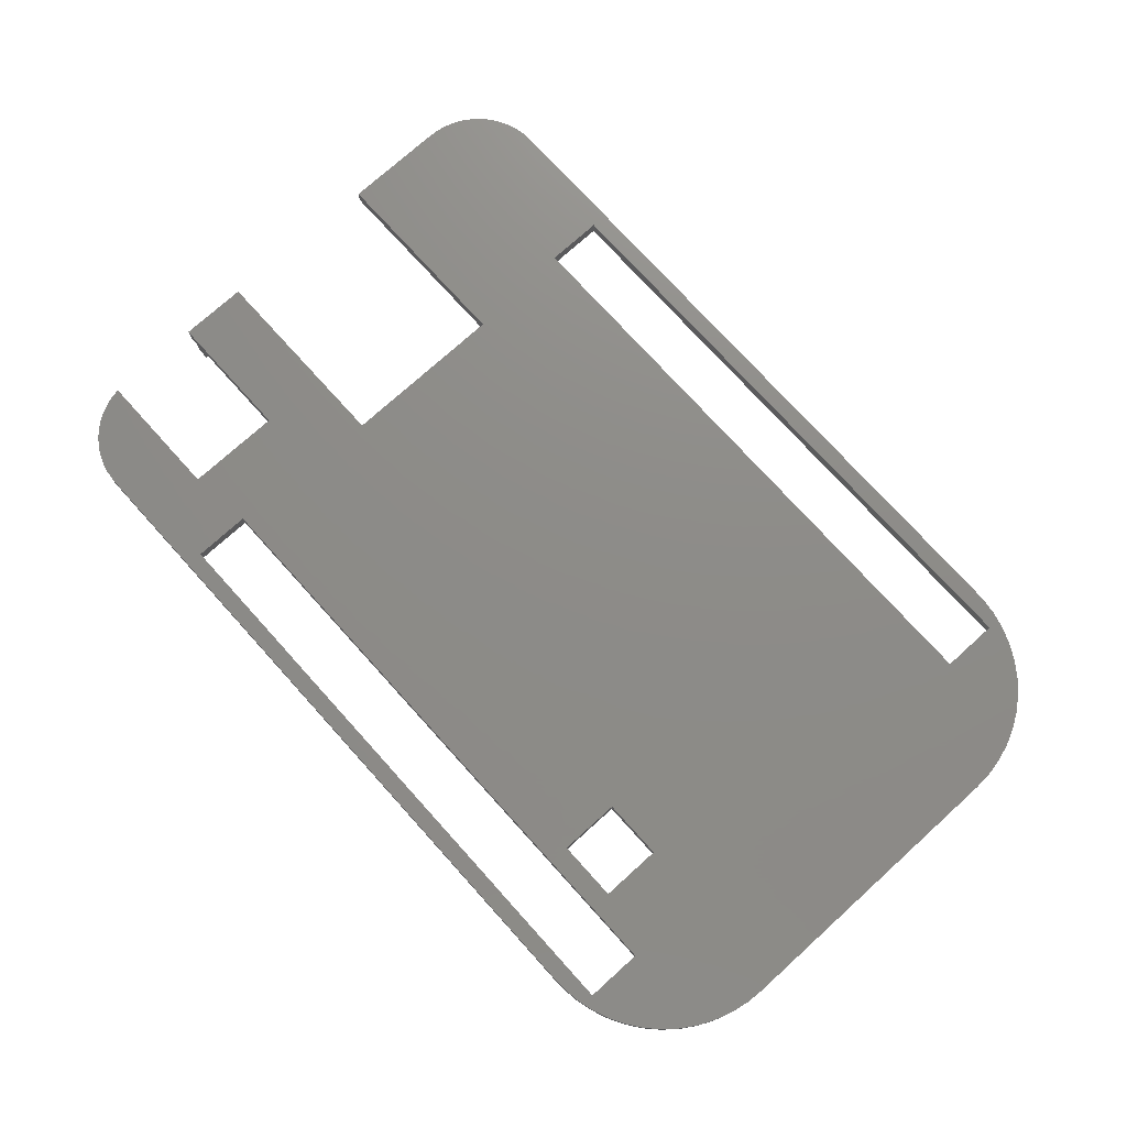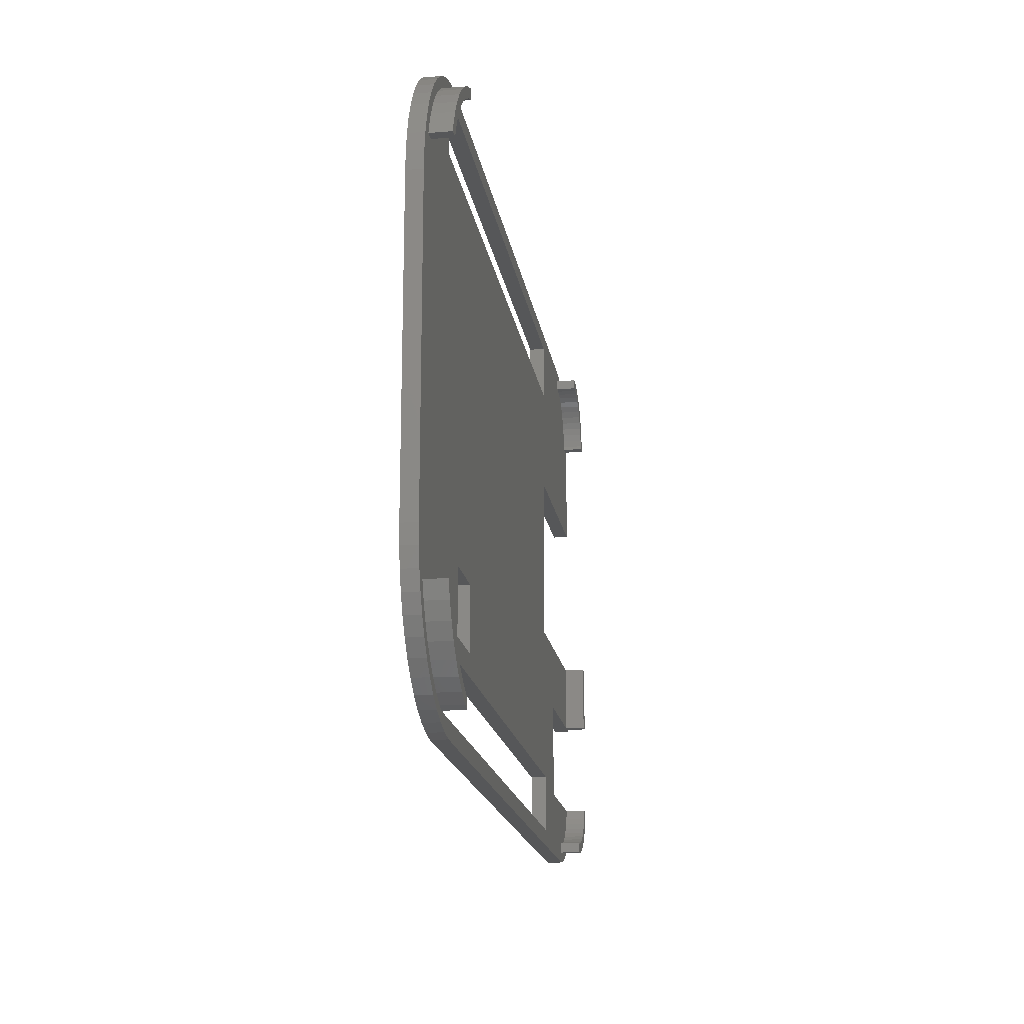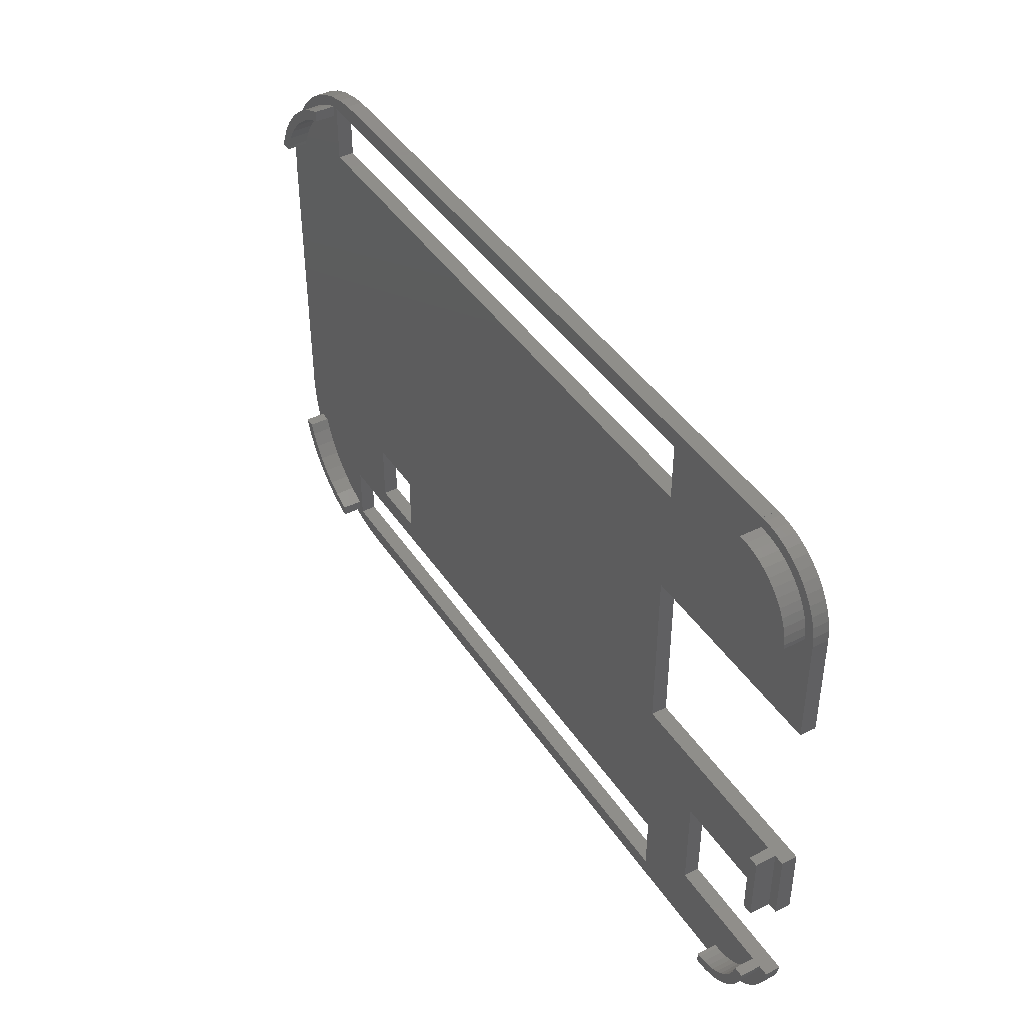
<metadata>
{"format":"stl","ext":"stl","renderer":"f3d","projection":"perspective","resolution":1024,"background":"white","views":[{"elev":75.1,"azim":47.9,"up":"+Z"},{"elev":-17.5,"azim":98.7,"up":"+Y"},{"elev":42.8,"azim":-121.0,"up":"+Y"}]}
</metadata>
<code>
# stl→obj: 346 verts, 704 faces
v -1.25 14.71 15.25
v -1.25 14.71 16.75
v -1.25 21.47 15.25
v -1.25 21.47 16.75
v -0.25 14.71 15.25
v -0.25 14.71 13.25
v 0.75 14.71 13.25
v 11.86 14.71 16.75
v 0.75 14.71 15.25
v 11.86 14.71 15.25
v -0.25 21.47 15.25
v 18.71 21.47 16.75
v 18.71 21.47 15.25
v 0.75 21.47 15.25
v 0.75 21.47 13.25
v -0.25 21.47 13.25
v 77.08 5.965 16.75
v 79.6 0.07766 16.75
v 81.13 0.9216 16.75
v 6.35 -1.235 16.75
v 6.35 -1.25 16.75
v 11.86 5.211 16.75
v 77.08 0.385 16.75
v -1.155 5.211 16.75
v -1.011 4.46 16.75
v -0.7163 3.552 16.75
v -0.3099 2.689 16.75
v 0.2015 1.883 16.75
v 0.8098 1.147 16.75
v 1.506 0.4941 16.75
v 2.278 -0.06689 16.75
v 3.114 -0.5267 16.75
v 4.001 -0.878 16.75
v 4.926 -1.115 16.75
v 5.873 -1.235 16.75
v 65 8 16.75
v 82.55 1.951 16.75
v 83.83 3.151 16.75
v 18.16 5.965 16.75
v 77.08 54.23 16.75
v 81.13 53.69 16.75
v 79.6 54.53 16.75
v 82.55 52.66 16.75
v 83.83 51.46 16.75
v 71 14 16.75
v 85.88 5.98 16.75
v 86.63 7.565 16.75
v 87.17 9.231 16.75
v 87.5 10.95 16.75
v 87.61 12.7 16.75
v 18.16 0.385 16.75
v 71 8 16.75
v 76.27 -1.003 16.75
v 77.97 -0.5672 16.75
v 74.54 -1.222 16.75
v 73.66 -1.222 16.75
v 73.66 -1.25 16.75
v 77.08 48.65 16.75
v 18.16 48.65 16.75
v 18.71 38.07 16.75
v -1.25 38.07 16.75
v -1.19 49.21 16.75
v -1.25 48.26 16.75
v 73.66 55.86 16.75
v 6.35 55.86 16.75
v 6.35 55.84 16.75
v 18.16 54.23 16.75
v 74.54 55.83 16.75
v 73.66 55.83 16.75
v 76.27 55.61 16.75
v 77.97 55.18 16.75
v 85.88 48.63 16.75
v 84.95 50.11 16.75
v 86.63 47.05 16.75
v 87.17 45.38 16.75
v 87.61 41.91 16.75
v 84.95 4.5 16.75
v 65 14 16.75
v -1.011 50.15 16.75
v -0.7163 51.06 16.75
v -0.3099 51.92 16.75
v 0.2015 52.73 16.75
v 0.8098 53.46 16.75
v 1.506 54.12 16.75
v 2.278 54.68 16.75
v 3.114 55.14 16.75
v 4.001 55.49 16.75
v 4.926 55.73 16.75
v 5.873 55.84 16.75
v 87.5 43.66 16.75
v 11.86 5.211 15.25
v -1.25 38.07 15.25
v -1.25 48.26 15.25
v 18.71 38.07 15.25
v -0.237 48.67 15.25
v -1.19 49.21 15.25
v 65 8 15.25
v -0.1331 49.5 15.25
v -0.7163 51.06 15.25
v 0.07303 50.3 15.25
v 0.7774 51.8 15.25
v -0.3099 51.92 15.25
v 0.2015 52.73 15.25
v 1.265 52.47 15.25
v 0.8098 53.46 15.25
v 1.832 53.07 15.25
v 1.506 54.12 15.25
v 2.471 53.6 15.25
v 2.278 54.68 15.25
v 3.17 54.04 15.25
v 3.114 55.14 15.25
v 3.92 54.4 15.25
v 4.001 55.49 15.25
v 4.709 54.65 15.25
v 6.35 54.86 15.25
v 4.926 55.73 15.25
v 5.873 55.84 15.25
v 6.35 55.84 15.25
v 6.35 55.86 15.25
v 18.16 54.23 15.25
v 73.66 55.86 15.25
v 65 14 15.25
v 79.9 1.352 15.25
v 81.13 0.9216 15.25
v 79.6 0.07766 15.25
v 77.08 54.23 15.25
v 77.97 55.18 15.25
v 79.6 54.53 15.25
v 79.17 53.63 15.25
v 81.13 53.69 15.25
v 80.6 52.84 15.25
v 82.55 52.66 15.25
v 81.91 51.89 15.25
v 83.83 51.46 15.25
v 83.1 50.77 15.25
v 84.95 50.11 15.25
v 85.01 48.15 15.25
v 85.88 48.63 15.25
v 86.63 47.05 15.25
v 85.95 45.91 15.25
v 87.17 45.38 15.25
v 87.5 43.66 15.25
v 87.61 41.91 15.25
v 87.61 12.7 15.25
v 5.301 0.8492 15.25
v 4.62 1.024 15.25
v 5.873 -1.235 15.25
v 5.936 -0.237 15.25
v 6.35 -1.235 15.25
v 2.78 2.035 15.25
v 2.268 2.517 15.25
v 1.443 3.652 15.25
v 1.143 4.288 15.25
v 77.08 5.965 15.25
v 77.66 1.46 15.25
v 77.66 0.4101 15.25
v 73.66 55.83 15.25
v 76.27 55.61 15.25
v -0.1385 5.211 15.25
v -1.011 4.46 15.25
v -1.155 5.211 15.25
v 73.66 -1.25 15.25
v 6.35 -1.25 15.25
v 6.35 -0.237 15.25
v 2.814 0.7774 15.25
v 2.278 -0.06689 15.25
v 2.143 1.265 15.25
v 1.539 1.832 15.25
v 1.506 0.4941 15.25
v 1.01 2.471 15.25
v 0.8098 1.147 15.25
v 0.5664 3.17 15.25
v 0.2135 3.92 15.25
v 0.2015 1.883 15.25
v -0.04265 4.709 15.25
v -0.3099 2.689 15.25
v 6.35 0.7611 15.25
v 5.998 0.7611 15.25
v 79.42 2.228 15.25
v 80.68 3.032 15.25
v 3.114 -0.5267 15.25
v 4.001 -0.878 15.25
v 3.54 0.3781 15.25
v 4.926 -1.115 15.25
v 4.31 0.07303 15.25
v 5.113 -0.1331 15.25
v -0.7163 3.552 15.25
v 18.16 0.385 15.25
v -1.011 50.15 15.25
v 18.16 5.965 15.25
v 71 8 15.25
v 3.966 1.283 15.25
v 3.349 1.622 15.25
v 78.06 1.589 15.25
v 77.08 0.385 15.25
v 74.54 -1.222 15.25
v 73.66 -1.222 15.25
v 0.8492 49.31 15.25
v 0.7611 48.61 15.25
v 81.84 3.989 15.25
v 82.87 5.083 15.25
v -0.237 48.26 15.25
v 0.7611 48.26 15.25
v 1.024 49.99 15.25
v 1.622 51.26 15.25
v 1.283 50.64 15.25
v 2.035 51.83 15.25
v 2.517 52.34 15.25
v 3.058 52.79 15.25
v 4.288 53.47 15.25
v 3.652 53.17 15.25
v 5.648 53.82 15.25
v 6.35 53.86 15.25
v 5.523 54.81 15.25
v 4.957 53.68 15.25
v 0.3781 51.07 15.25
v 76.27 -1.003 15.25
v 77.97 -0.5672 15.25
v 74.54 55.83 15.25
v 0.9259 4.957 15.25
v 0.8775 5.211 15.25
v 18.16 48.65 15.25
v 77.08 48.65 15.25
v 84.14 49.52 15.25
v 77.66 54.23 15.25
v 71 14 15.25
v 77.66 53.15 15.25
v 82.37 50.09 15.25
v 81.28 51.12 15.25
v 80.06 52 15.25
v 78.75 52.72 15.25
v 83.33 48.93 15.25
v 84.77 46.31 15.25
v 84.13 47.67 15.25
v 85.7 46.68 15.25
v 84.9 45.91 15.25
v 78.43 0.6594 15.25
v 81.27 2.223 15.25
v 82.55 1.951 15.25
v 83.83 3.151 15.25
v 82.52 3.26 15.25
v 84.95 4.5 15.25
v 83.64 4.445 15.25
v 85.88 5.98 15.25
v 84.59 5.761 15.25
v 1.819 3.058 15.25
v 86.63 7.565 15.25
v 85.38 7.186 15.25
v 87.17 9.231 15.25
v 85.98 8.698 15.25
v 85.98 8.7 15.25
v 84.9 8.7 15.25
v 84.47 7.612 15.25
v 87.5 10.95 15.25
v 83.75 6.297 15.25
v 0.8775 5.211 13.25
v -0.1385 5.211 13.25
v 0.9259 4.957 13.25
v 1.143 4.288 13.25
v 1.443 3.652 13.25
v 1.819 3.058 13.25
v 2.268 2.517 13.25
v 2.78 2.035 13.25
v 3.349 1.622 13.25
v 3.966 1.283 13.25
v 4.62 1.024 13.25
v 5.301 0.8492 13.25
v 5.998 0.7611 13.25
v 6.35 0.7611 13.25
v 6.35 -0.237 13.25
v 5.936 -0.237 13.25
v 5.113 -0.1331 13.25
v 4.31 0.07303 13.25
v 3.54 0.3781 13.25
v 2.814 0.7774 13.25
v 2.143 1.265 13.25
v 1.539 1.832 13.25
v 1.01 2.471 13.25
v 0.5664 3.17 13.25
v 0.2135 3.92 13.25
v -0.04265 4.709 13.25
v -0.237 48.26 13.25
v -0.237 48.67 13.25
v -0.1331 49.5 13.25
v 0.07303 50.3 13.25
v 0.3781 51.07 13.25
v 0.7774 51.8 13.25
v 1.265 52.47 13.25
v 1.832 53.07 13.25
v 2.471 53.6 13.25
v 3.17 54.04 13.25
v 3.92 54.4 13.25
v 4.709 54.65 13.25
v 5.523 54.81 13.25
v 6.35 54.86 13.25
v 6.35 53.86 13.25
v 5.648 53.82 13.25
v 4.957 53.68 13.25
v 4.288 53.47 13.25
v 3.652 53.17 13.25
v 3.058 52.79 13.25
v 2.517 52.34 13.25
v 2.035 51.83 13.25
v 1.622 51.26 13.25
v 1.283 50.64 13.25
v 1.024 49.99 13.25
v 0.8492 49.31 13.25
v 0.7611 48.61 13.25
v 0.7611 48.26 13.25
v 77.66 54.23 13.25
v 77.66 53.15 13.25
v 79.17 53.63 13.25
v 80.6 52.84 13.25
v 81.91 51.89 13.25
v 83.1 50.77 13.25
v 84.14 49.52 13.25
v 85.01 48.15 13.25
v 85.7 46.68 13.25
v 85.95 45.91 13.25
v 84.9 45.91 13.25
v 84.77 46.31 13.25
v 84.13 47.67 13.25
v 83.33 48.93 13.25
v 82.37 50.09 13.25
v 81.28 51.12 13.25
v 80.06 52 13.25
v 78.75 52.72 13.25
v 77.66 1.46 13.25
v 77.66 0.4101 13.25
v 78.06 1.589 13.25
v 79.42 2.228 13.25
v 80.68 3.032 13.25
v 81.84 3.989 13.25
v 82.87 5.083 13.25
v 83.75 6.297 13.25
v 84.47 7.612 13.25
v 84.9 8.7 13.25
v 85.98 8.7 13.25
v 85.98 8.698 13.25
v 85.38 7.186 13.25
v 84.59 5.761 13.25
v 83.64 4.445 13.25
v 82.52 3.26 13.25
v 81.27 2.223 13.25
v 79.9 1.352 13.25
v 78.43 0.6594 13.25
f 1 2 3
f 3 2 4
f 5 6 7
f 8 5 9
f 9 5 7
f 8 9 10
f 2 5 8
f 1 5 2
f 1 3 5
f 5 3 11
f 12 13 4
f 4 13 14
f 11 14 15
f 4 14 11
f 3 4 11
f 11 15 16
f 17 18 19
f 4 2 8
f 20 21 22
f 17 23 18
f 24 25 22
f 25 26 22
f 26 27 22
f 27 28 22
f 28 29 22
f 29 30 22
f 30 31 22
f 31 32 22
f 32 33 22
f 33 34 22
f 34 35 22
f 35 20 22
f 8 36 4
f 17 37 38
f 39 36 8
f 39 17 36
f 40 41 42
f 40 43 41
f 40 44 43
f 45 46 47
f 45 47 48
f 45 48 49
f 45 49 50
f 45 50 4
f 51 39 22
f 52 36 17
f 23 53 54
f 23 55 53
f 56 51 57
f 23 51 56
f 45 52 46
f 58 59 60
f 61 62 63
f 64 65 66
f 67 68 69
f 67 70 68
f 67 71 70
f 67 40 71
f 58 72 73
f 60 72 58
f 60 74 72
f 60 75 74
f 59 66 60
f 50 12 4
f 50 76 12
f 21 51 22
f 21 57 51
f 22 39 8
f 17 19 37
f 38 77 17
f 52 17 77
f 54 18 23
f 67 66 59
f 36 78 4
f 64 66 67
f 42 71 40
f 23 56 55
f 73 44 58
f 40 58 44
f 78 45 4
f 77 46 52
f 67 69 64
f 61 79 62
f 61 80 79
f 61 81 80
f 61 82 81
f 61 83 82
f 61 84 83
f 61 85 84
f 61 86 85
f 61 87 86
f 61 88 87
f 61 89 88
f 61 66 89
f 61 60 66
f 60 90 75
f 60 76 90
f 60 12 76
f 6 5 16
f 16 5 11
f 8 10 22
f 22 10 91
f 92 93 94
f 95 93 96
f 13 94 97
f 98 99 100
f 101 102 103
f 104 103 105
f 106 105 107
f 108 107 109
f 110 111 112
f 112 113 114
f 115 116 117
f 94 117 118
f 94 118 119
f 120 119 121
f 97 94 122
f 123 124 125
f 126 127 128
f 129 128 130
f 131 130 132
f 133 132 134
f 135 134 136
f 137 138 139
f 140 139 141
f 94 141 142
f 94 142 143
f 94 143 144
f 91 145 146
f 147 148 149
f 91 150 151
f 91 152 153
f 13 10 14
f 154 155 156
f 120 121 157
f 120 127 126
f 120 158 127
f 159 160 161
f 162 163 149
f 164 149 148
f 165 166 167
f 168 169 170
f 170 171 172
f 173 174 175
f 174 176 159
f 174 159 175
f 171 174 173
f 171 173 172
f 91 177 178
f 169 171 170
f 166 169 168
f 91 178 145
f 166 168 167
f 179 154 180
f 181 166 165
f 182 181 183
f 184 182 185
f 147 184 186
f 159 176 187
f 159 187 160
f 162 149 164
f 188 164 177
f 95 189 98
f 9 14 10
f 148 147 186
f 186 184 185
f 190 191 154
f 185 182 183
f 91 192 193
f 91 146 192
f 183 181 165
f 194 154 179
f 154 194 155
f 195 196 197
f 198 94 199
f 190 91 10
f 95 96 189
f 200 154 201
f 188 91 190
f 202 93 95
f 203 94 202
f 94 93 202
f 190 10 13
f 94 203 199
f 190 97 191
f 204 94 198
f 190 13 97
f 205 94 206
f 94 204 206
f 207 94 205
f 208 94 207
f 209 94 208
f 210 94 211
f 94 209 211
f 108 109 110
f 110 109 111
f 112 111 113
f 94 212 213
f 214 116 115
f 94 115 117
f 114 113 116
f 114 116 214
f 115 94 213
f 212 94 215
f 215 94 210
f 106 107 108
f 104 105 106
f 101 103 104
f 216 102 101
f 100 99 102
f 100 102 216
f 98 189 99
f 197 162 188
f 188 177 91
f 162 164 188
f 195 217 196
f 125 218 195
f 120 219 158
f 91 220 221
f 222 119 120
f 223 94 222
f 94 119 222
f 224 138 137
f 225 126 128
f 91 193 150
f 226 201 154
f 154 156 195
f 225 225 128
f 126 227 223
f 227 228 223
f 227 229 228
f 227 230 229
f 227 231 230
f 232 223 228
f 135 136 224
f 233 94 234
f 137 139 235
f 94 233 236
f 94 236 141
f 235 139 140
f 140 141 236
f 224 136 138
f 234 223 232
f 234 94 223
f 133 134 135
f 131 132 133
f 129 130 131
f 123 125 237
f 225 128 129
f 226 154 191
f 125 195 156
f 120 157 219
f 195 218 217
f 238 124 123
f 239 124 238
f 240 239 241
f 242 240 243
f 244 242 245
f 91 246 152
f 247 244 248
f 249 247 250
f 249 250 251
f 249 251 226
f 252 226 251
f 253 226 252
f 91 151 246
f 91 153 220
f 245 242 243
f 180 154 200
f 243 240 241
f 241 239 238
f 94 144 254
f 94 254 249
f 94 249 226
f 227 126 225
f 94 226 122
f 201 226 255
f 250 247 248
f 237 125 156
f 255 226 253
f 248 244 245
f 195 197 188
f 9 7 15
f 14 9 15
f 6 16 7
f 7 16 15
f 60 94 12
f 12 94 13
f 94 60 61
f 92 94 61
f 92 61 93
f 93 61 63
f 93 63 96
f 96 63 62
f 96 62 189
f 189 62 79
f 189 79 99
f 99 79 80
f 99 80 102
f 102 80 81
f 102 81 103
f 103 81 82
f 103 82 105
f 105 82 83
f 105 83 107
f 107 83 84
f 107 84 109
f 109 84 85
f 109 85 111
f 111 85 86
f 111 86 113
f 113 86 87
f 113 87 116
f 116 87 88
f 116 88 117
f 117 88 89
f 117 89 118
f 118 89 66
f 118 66 119
f 119 66 65
f 119 65 121
f 121 65 64
f 69 157 121
f 64 69 121
f 157 69 219
f 219 69 68
f 219 68 158
f 158 68 70
f 158 70 127
f 127 70 71
f 127 71 128
f 128 71 42
f 128 42 130
f 130 42 41
f 130 41 132
f 132 41 43
f 132 43 134
f 134 43 44
f 136 134 44
f 73 136 44
f 138 136 73
f 72 138 73
f 139 138 72
f 74 139 72
f 141 139 74
f 75 141 74
f 142 141 75
f 90 142 75
f 143 142 90
f 76 143 90
f 50 144 143
f 76 50 143
f 49 254 144
f 50 49 144
f 48 249 254
f 49 48 254
f 47 247 249
f 48 47 249
f 46 244 247
f 47 46 247
f 77 242 244
f 46 77 244
f 38 240 242
f 77 38 242
f 37 239 240
f 38 37 240
f 19 124 239
f 37 19 239
f 18 125 124
f 19 18 124
f 54 218 125
f 18 54 125
f 53 217 218
f 54 53 218
f 55 196 217
f 53 55 217
f 56 197 196
f 55 56 196
f 57 162 197
f 56 57 197
f 21 163 162
f 57 21 162
f 163 21 149
f 149 21 20
f 35 147 149
f 20 35 149
f 34 184 147
f 35 34 147
f 33 182 184
f 34 33 184
f 32 181 182
f 33 32 182
f 31 166 181
f 32 31 181
f 30 169 166
f 31 30 166
f 29 171 169
f 30 29 169
f 174 171 28
f 28 171 29
f 176 174 27
f 27 174 28
f 187 176 26
f 26 176 27
f 160 187 25
f 25 187 26
f 161 160 24
f 24 160 25
f 22 91 24
f 24 91 221
f 159 221 256
f 24 221 159
f 161 24 159
f 159 256 257
f 190 39 51
f 188 190 51
f 23 195 51
f 51 195 188
f 17 154 23
f 23 154 195
f 154 17 39
f 190 154 39
f 120 67 59
f 222 120 59
f 58 223 59
f 59 223 222
f 40 126 58
f 58 126 223
f 126 40 67
f 120 126 67
f 122 78 36
f 97 122 36
f 52 191 36
f 36 191 97
f 45 226 52
f 52 226 191
f 226 45 78
f 122 226 78
f 221 220 258
f 256 221 258
f 220 153 259
f 258 220 259
f 153 152 260
f 259 153 260
f 152 246 261
f 260 152 261
f 246 151 262
f 261 246 262
f 150 263 151
f 151 263 262
f 193 264 150
f 150 264 263
f 192 265 193
f 193 265 264
f 146 266 192
f 192 266 265
f 145 267 146
f 146 267 266
f 178 268 145
f 145 268 267
f 177 269 178
f 178 269 268
f 269 177 164
f 270 269 164
f 148 271 270
f 164 148 270
f 186 272 271
f 148 186 271
f 185 273 272
f 186 185 272
f 183 274 273
f 185 183 273
f 165 275 274
f 183 165 274
f 167 276 275
f 165 167 275
f 168 277 276
f 167 168 276
f 278 277 170
f 170 277 168
f 279 278 172
f 172 278 170
f 280 279 173
f 173 279 172
f 281 280 175
f 175 280 173
f 257 281 159
f 159 281 175
f 282 202 283
f 283 202 95
f 283 95 284
f 284 95 98
f 284 98 285
f 285 98 100
f 285 100 286
f 286 100 216
f 286 216 287
f 287 216 101
f 287 101 288
f 288 101 104
f 288 104 289
f 289 104 106
f 289 106 290
f 290 106 108
f 290 108 291
f 291 108 110
f 291 110 292
f 292 110 112
f 292 112 293
f 293 112 114
f 293 114 294
f 294 114 214
f 294 214 295
f 295 214 115
f 295 115 213
f 296 295 213
f 296 213 212
f 297 296 212
f 297 212 215
f 298 297 215
f 298 215 210
f 299 298 210
f 299 210 211
f 300 299 211
f 300 211 209
f 301 300 209
f 301 209 208
f 302 301 208
f 302 208 207
f 303 302 207
f 303 207 205
f 304 303 205
f 304 205 206
f 305 304 206
f 305 206 204
f 306 305 204
f 306 204 198
f 307 306 198
f 307 198 199
f 308 307 199
f 308 199 203
f 309 308 203
f 309 203 202
f 282 309 202
f 225 310 227
f 227 310 311
f 310 225 310
f 310 225 225
f 310 225 312
f 312 225 129
f 312 129 313
f 313 129 131
f 313 131 314
f 314 131 133
f 314 133 315
f 315 133 135
f 316 315 135
f 224 316 135
f 317 316 224
f 137 317 224
f 318 317 137
f 235 318 137
f 319 318 235
f 140 319 235
f 319 140 236
f 320 319 236
f 236 233 320
f 320 233 321
f 233 234 321
f 321 234 322
f 234 232 322
f 322 232 323
f 232 228 323
f 323 228 324
f 324 228 229
f 325 324 229
f 325 229 230
f 326 325 230
f 326 230 231
f 327 326 231
f 327 231 227
f 311 327 227
f 155 328 156
f 156 328 329
f 194 330 155
f 155 330 328
f 179 331 194
f 194 331 330
f 180 332 179
f 179 332 331
f 200 333 180
f 180 333 332
f 201 334 200
f 200 334 333
f 255 335 201
f 201 335 334
f 253 336 255
f 255 336 335
f 252 337 253
f 253 337 336
f 251 338 252
f 252 338 337
f 250 339 338
f 251 250 338
f 248 340 339
f 250 248 339
f 245 341 340
f 248 245 340
f 243 342 341
f 245 243 341
f 241 343 342
f 243 241 342
f 238 344 343
f 241 238 343
f 123 345 344
f 238 123 344
f 237 346 345
f 123 237 345
f 156 329 346
f 237 156 346
f 257 256 281
f 281 256 258
f 281 258 259
f 259 260 281
f 260 261 281
f 261 262 281
f 262 273 281
f 265 270 264
f 266 270 265
f 267 270 266
f 268 269 270
f 268 270 267
f 264 270 271
f 264 271 272
f 264 272 263
f 263 272 273
f 263 273 262
f 281 273 274
f 281 274 275
f 281 275 276
f 281 276 277
f 281 277 278
f 281 278 279
f 281 279 280
f 282 283 309
f 309 283 284
f 309 284 285
f 309 285 286
f 308 286 287
f 307 287 288
f 305 288 289
f 304 289 290
f 303 290 291
f 301 291 292
f 300 292 293
f 299 293 294
f 298 294 295
f 297 295 296
f 299 294 298
f 300 293 299
f 301 292 300
f 302 291 301
f 303 291 302
f 304 290 303
f 305 289 304
f 306 288 305
f 307 288 306
f 308 287 307
f 309 286 308
f 298 295 297
f 311 310 327
f 327 310 310
f 327 310 312
f 327 312 313
f 327 313 314
f 327 314 315
f 322 319 321
f 326 316 325
f 324 317 323
f 323 318 322
f 319 320 321
f 318 319 322
f 317 318 323
f 316 317 324
f 316 324 325
f 315 316 326
f 327 315 326
f 329 328 346
f 346 328 330
f 346 330 331
f 331 332 346
f 332 333 346
f 333 340 346
f 335 338 334
f 336 337 338
f 336 338 335
f 334 338 339
f 334 339 340
f 334 340 333
f 346 340 341
f 346 341 342
f 346 342 343
f 346 343 344
f 346 344 345

</code>
